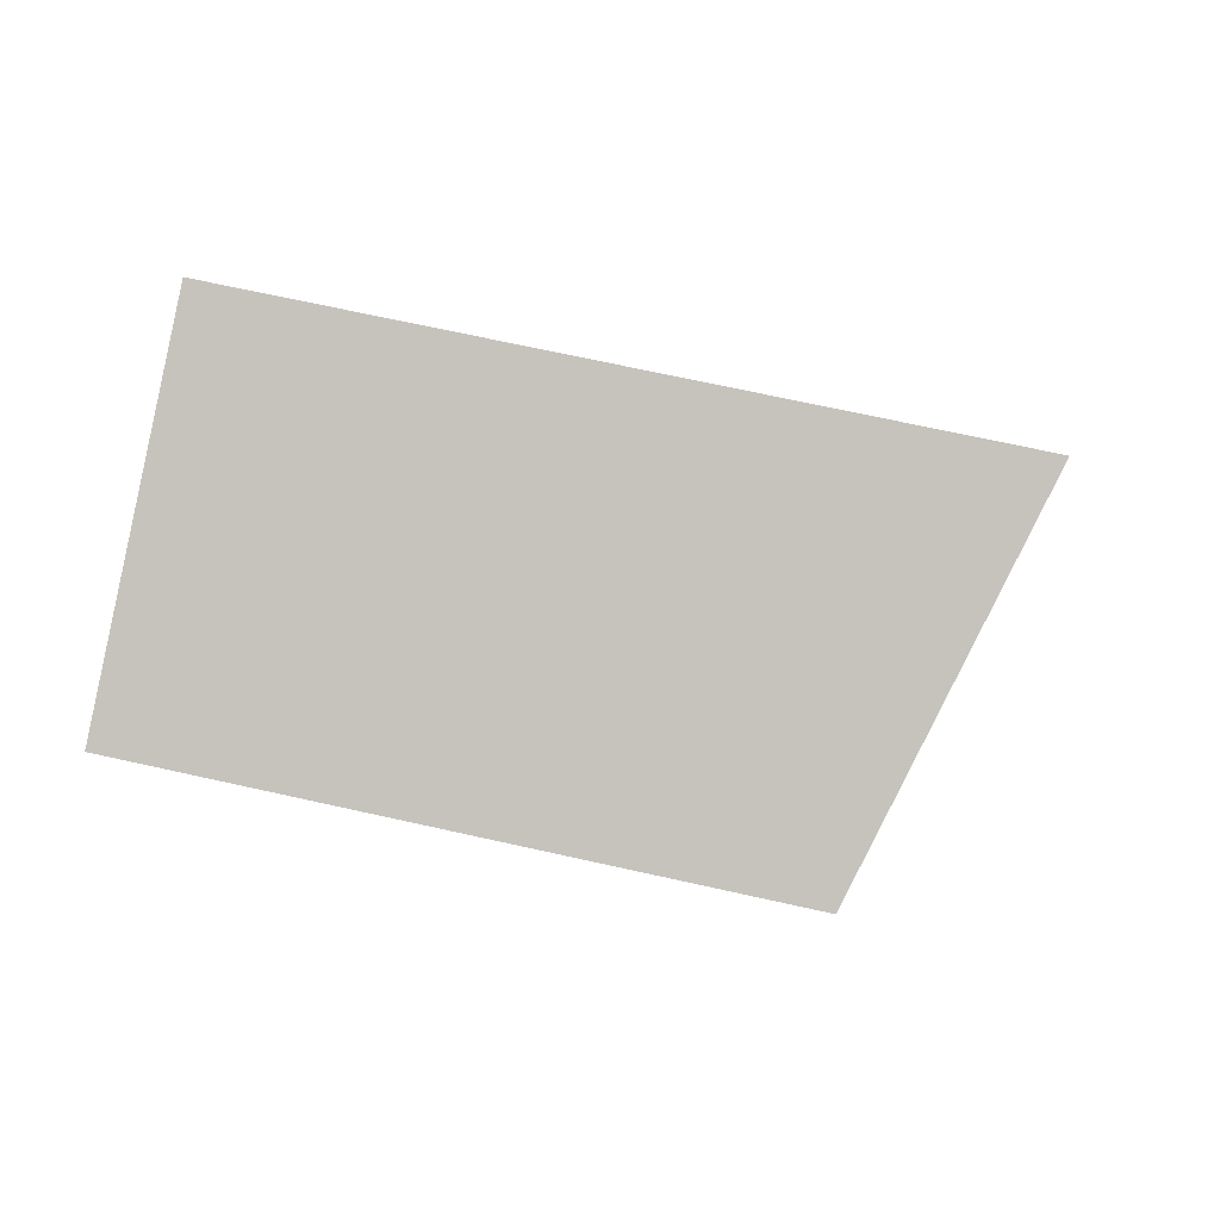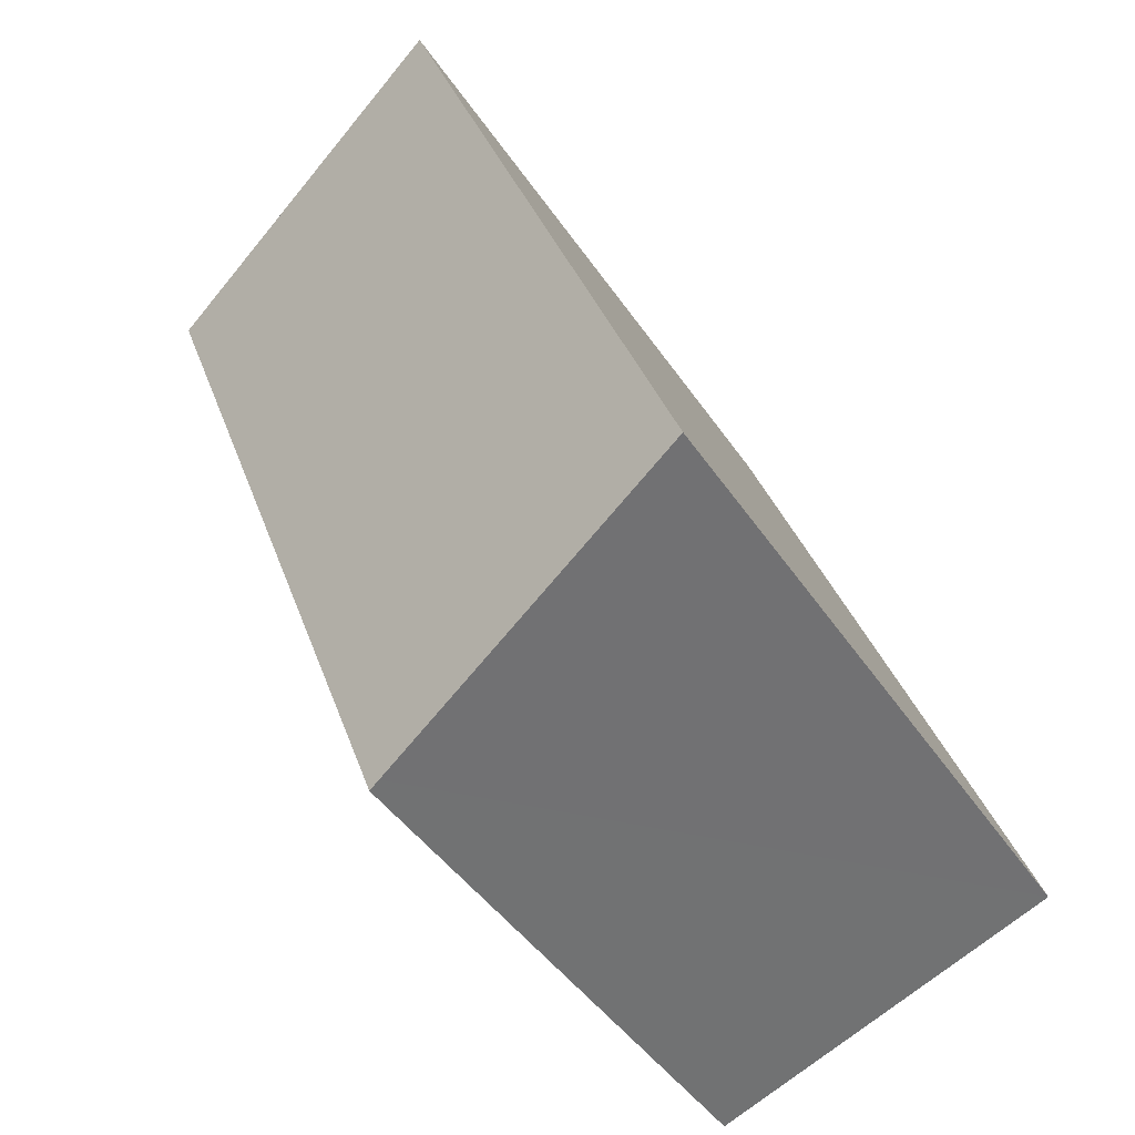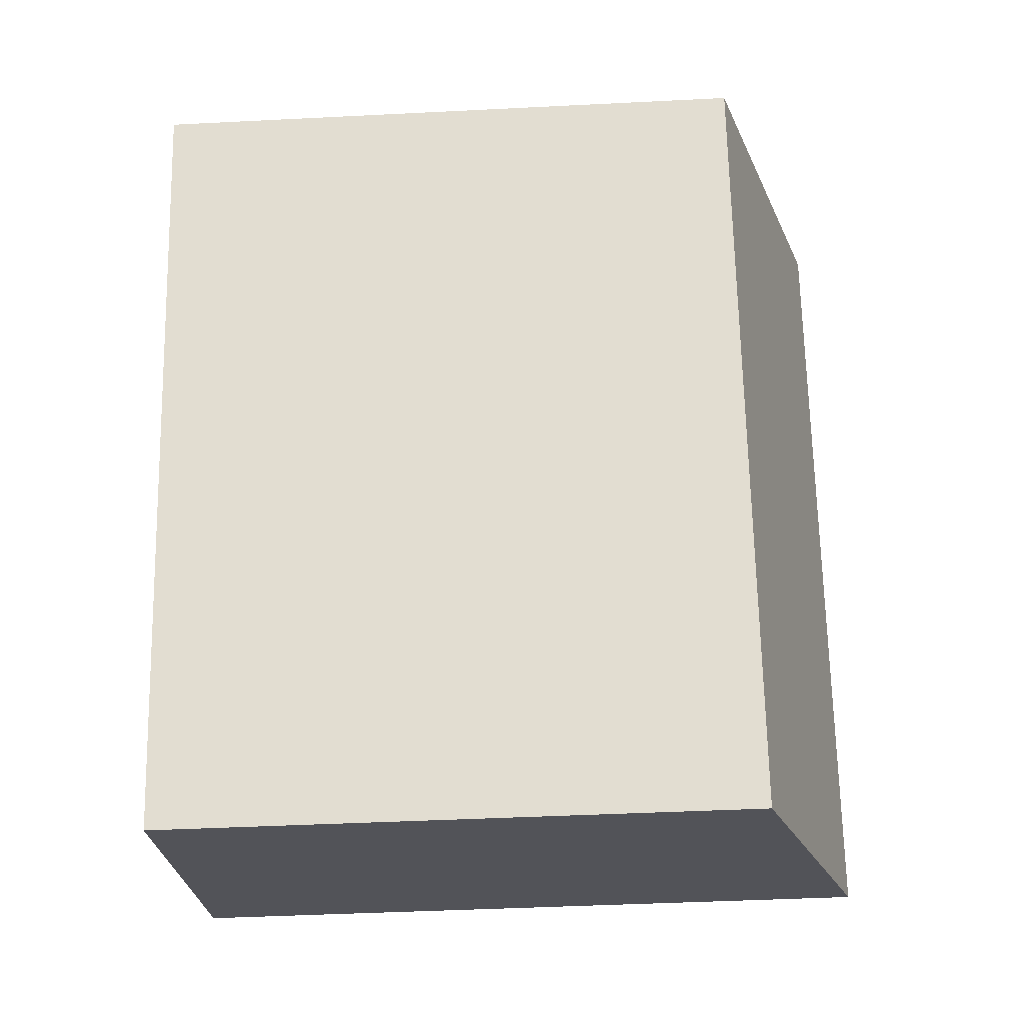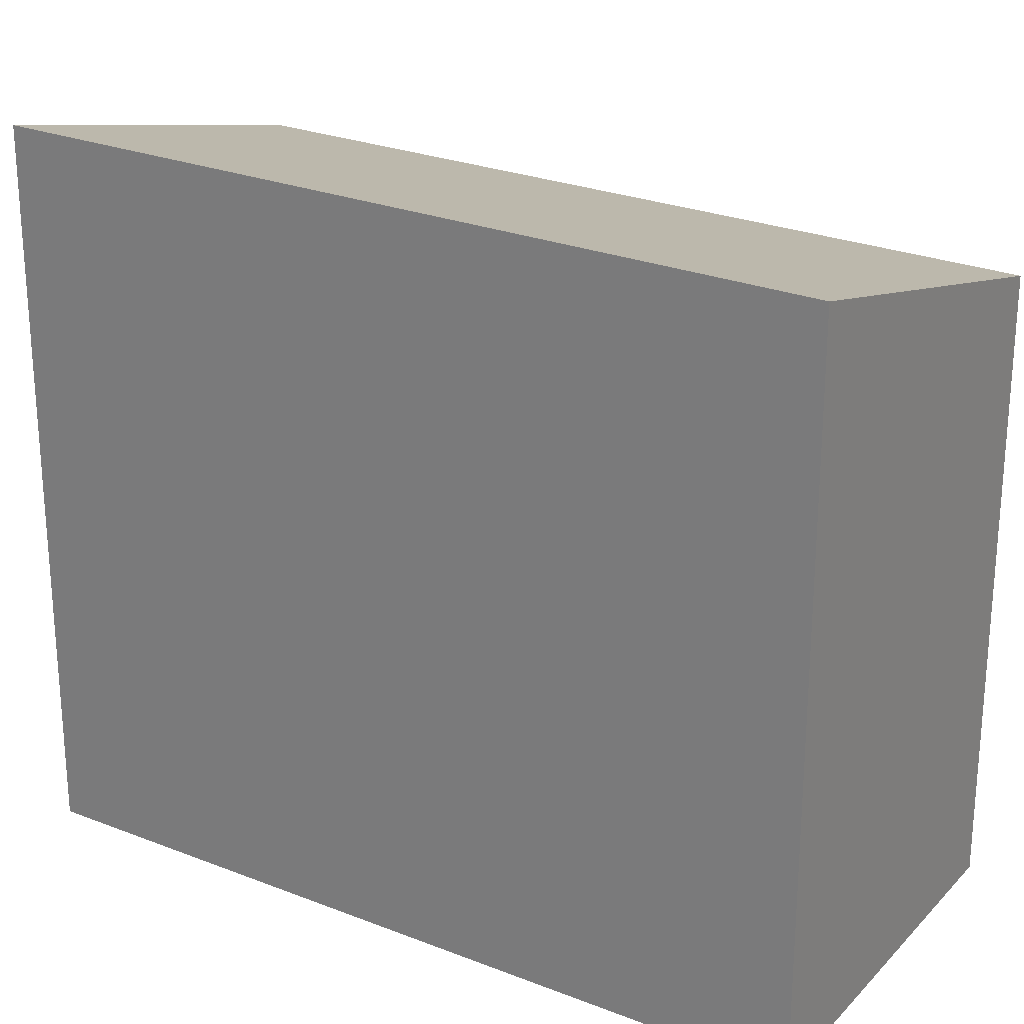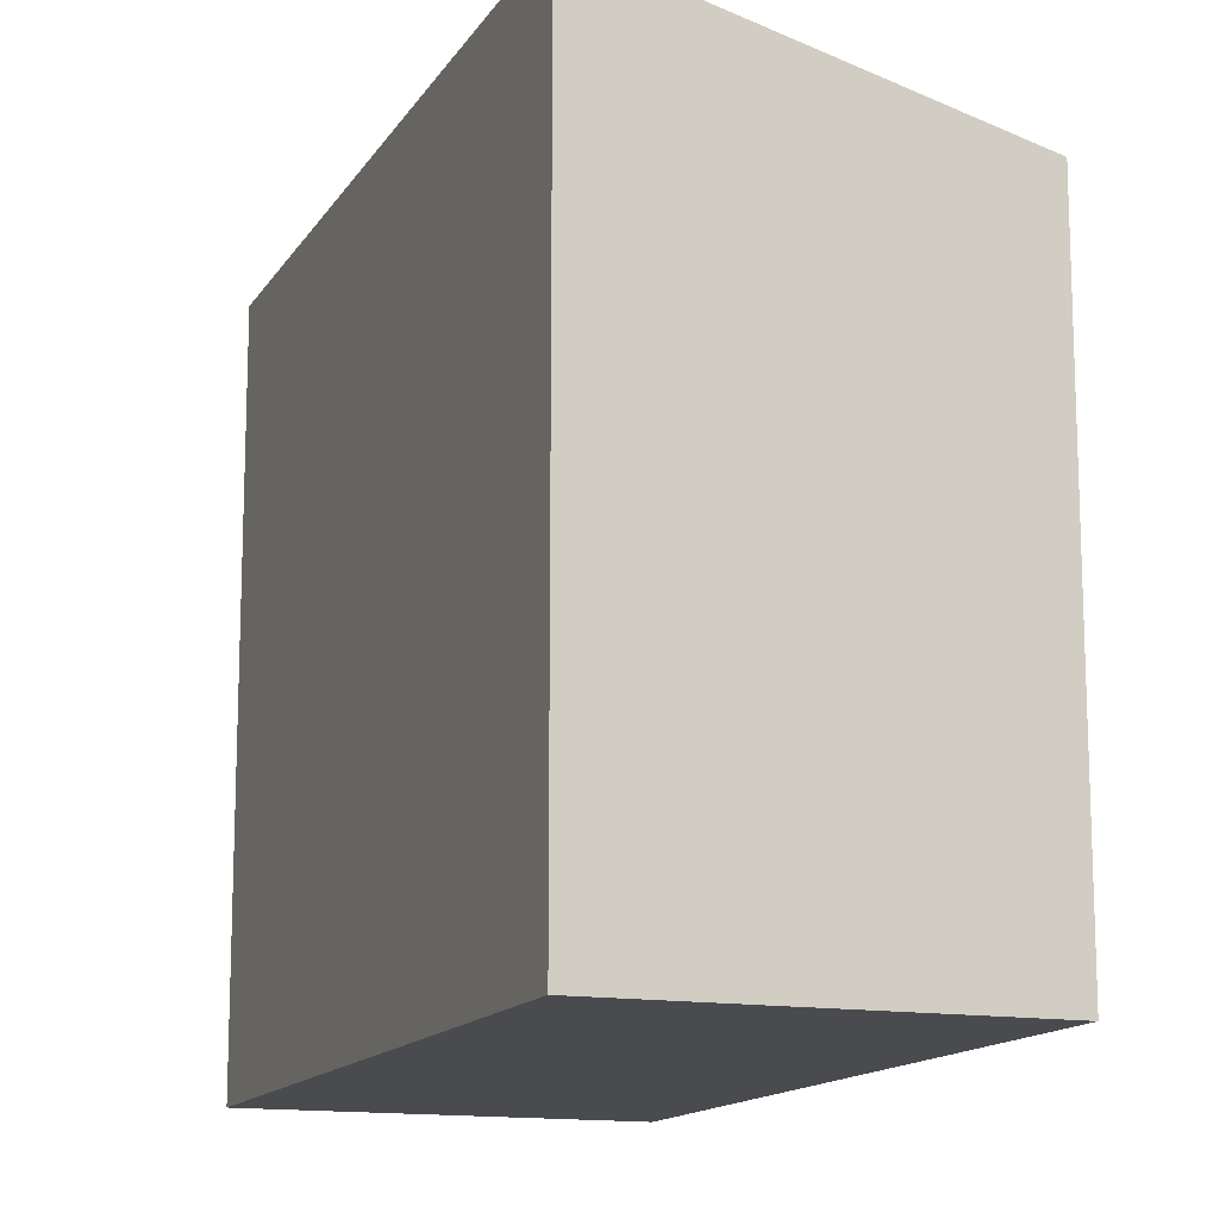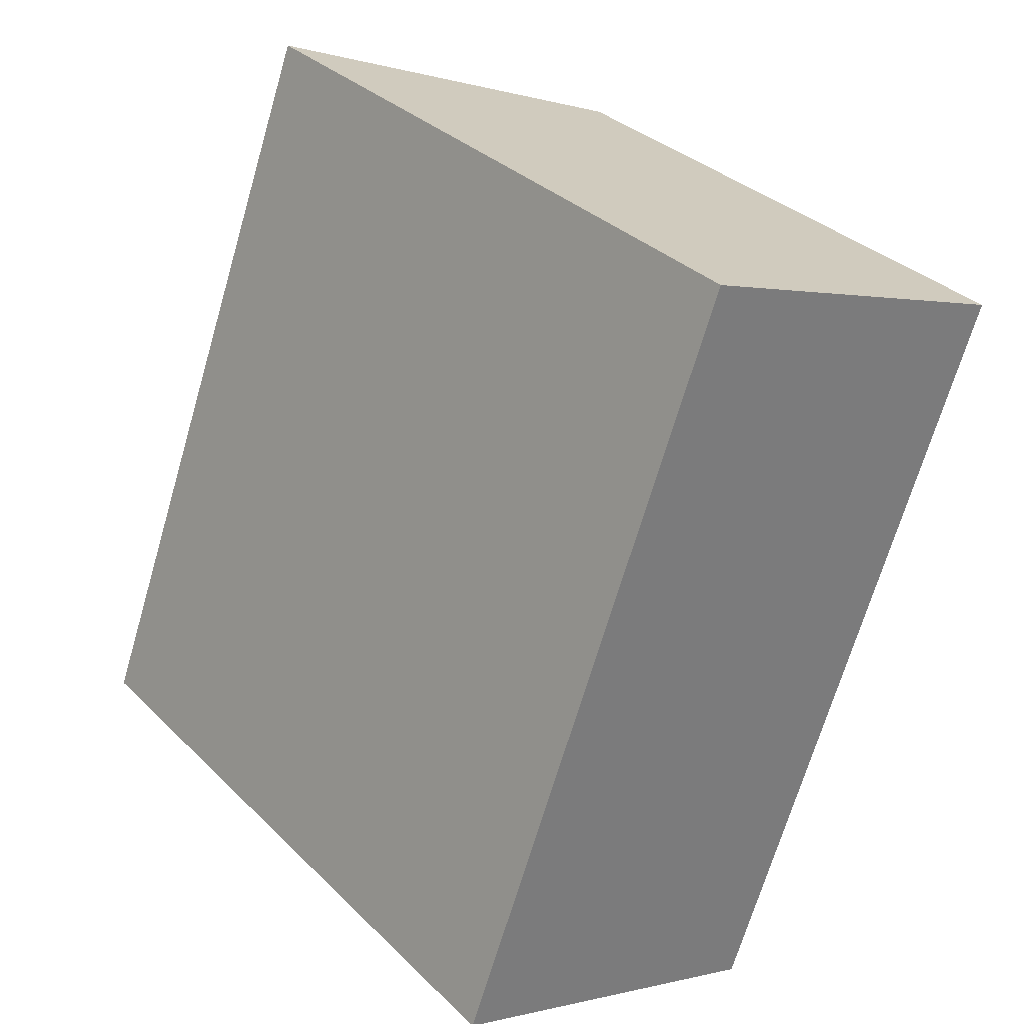
<metadata>
{"format":"obj","ext":"obj","renderer":"f3d","projection":"perspective","resolution":1024,"background":"white","views":[{"elev":69.2,"azim":102.6,"up":"+Z"},{"elev":-43.8,"azim":-148.7,"up":"+Z"},{"elev":-43.6,"azim":93.4,"up":"+Z"},{"elev":25.8,"azim":-37.0,"up":"+Y"},{"elev":-14.0,"azim":-0.0,"up":"+Y"},{"elev":33.3,"azim":-37.4,"up":"+Z"}]}
</metadata>
<code>
v  4.994 8.769 -1.902
v  9.243 8.72 8.771
v  5.164 8.72 -1.967
v  4.077 10.21 10.73
v  0 10.21 6.251e-16
v  0 0 0
v  5.164 1.204e-16 -1.967
v  4.994 1.165e-16 -1.902
v  4.077 -6.572e-16 10.73
v  9.243 -5.371e-16 8.771
g defaultobject
f 1 2 3
f 2 1 4
f 4 1 5
f 1 6 5
f 6 1 3
f 6 3 7
f 6 7 8
f 6 4 5
f 4 6 9
f 9 2 4
f 2 9 10
f 10 3 2
f 3 10 7
f 8 9 6
f 9 8 7
f 9 7 10

</code>
